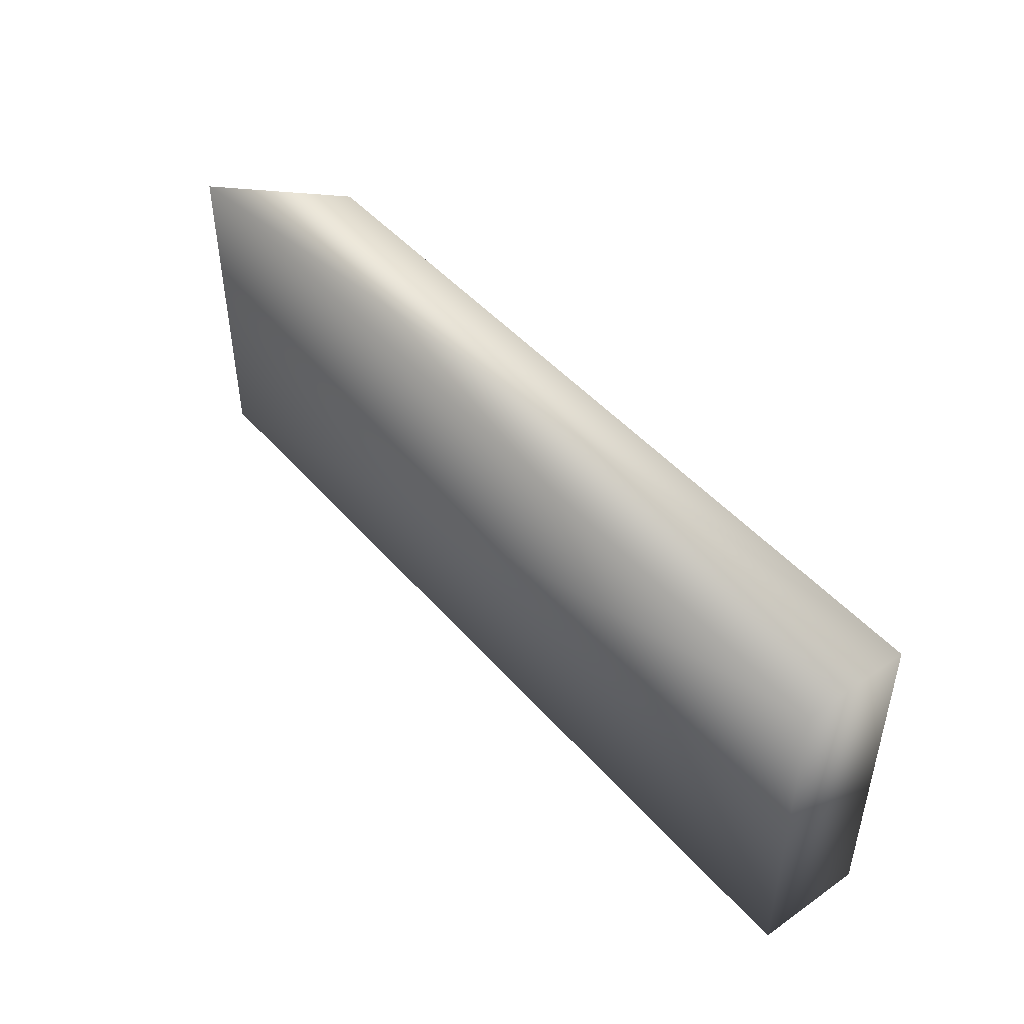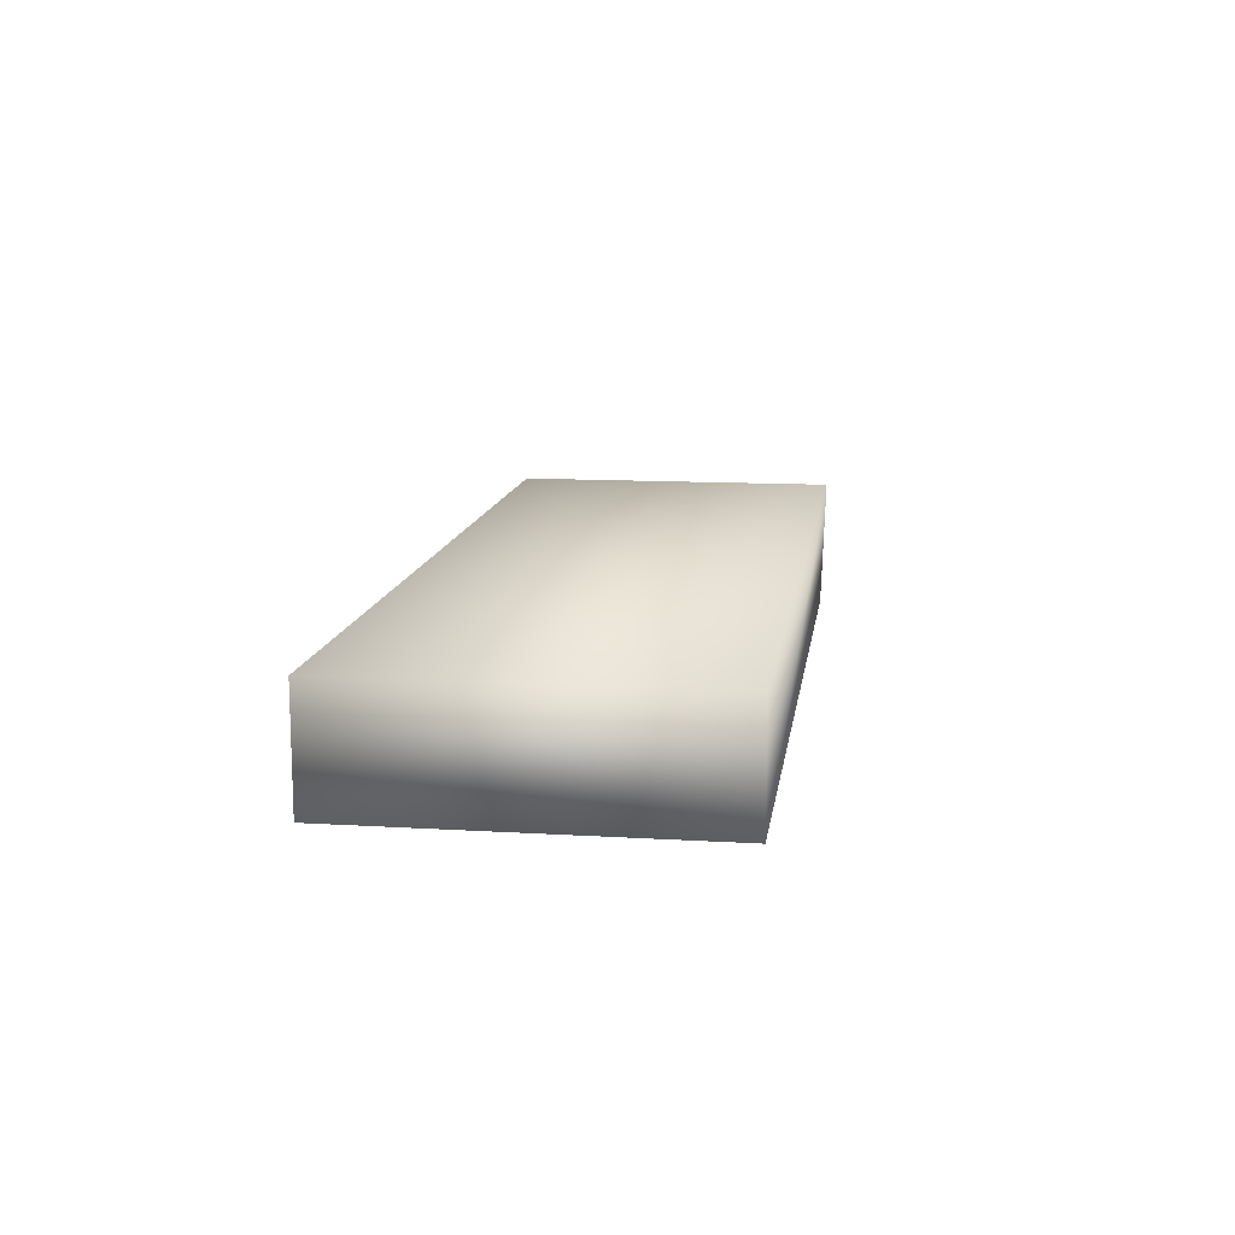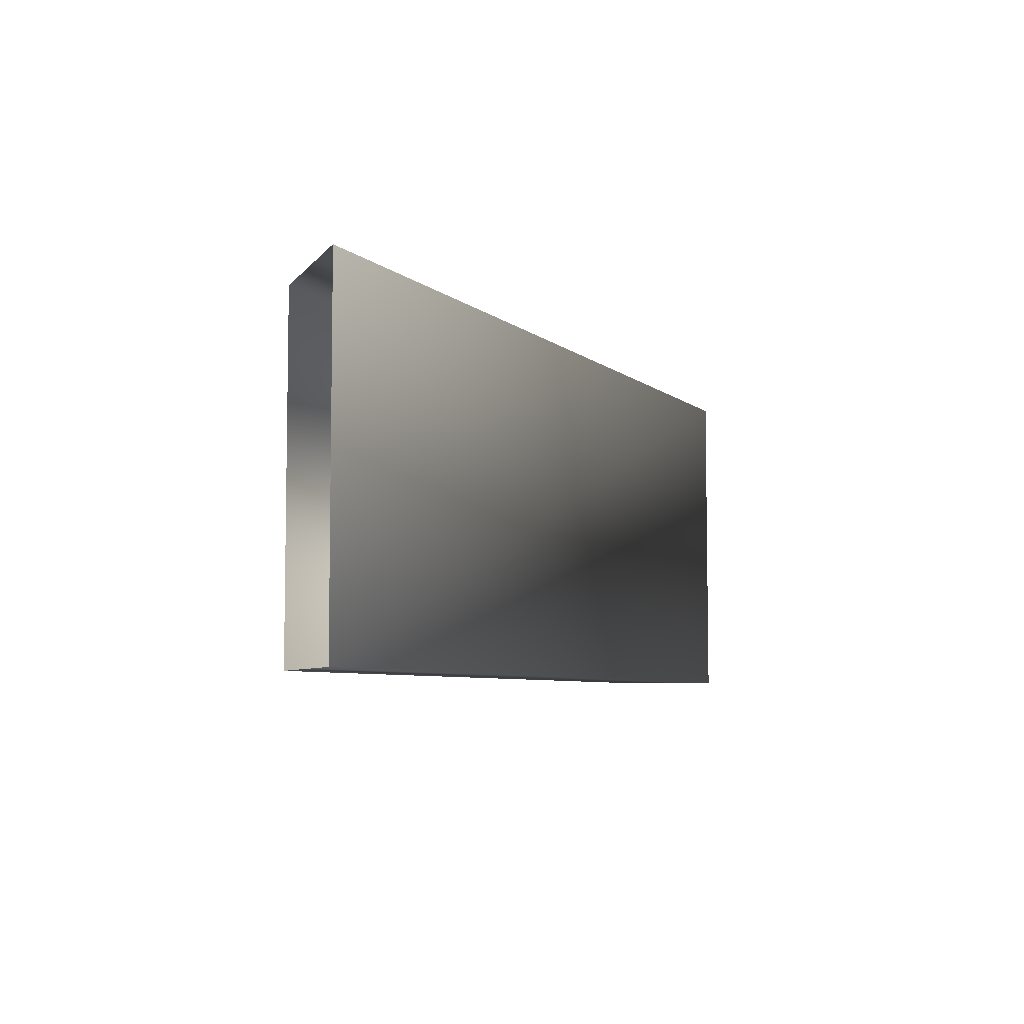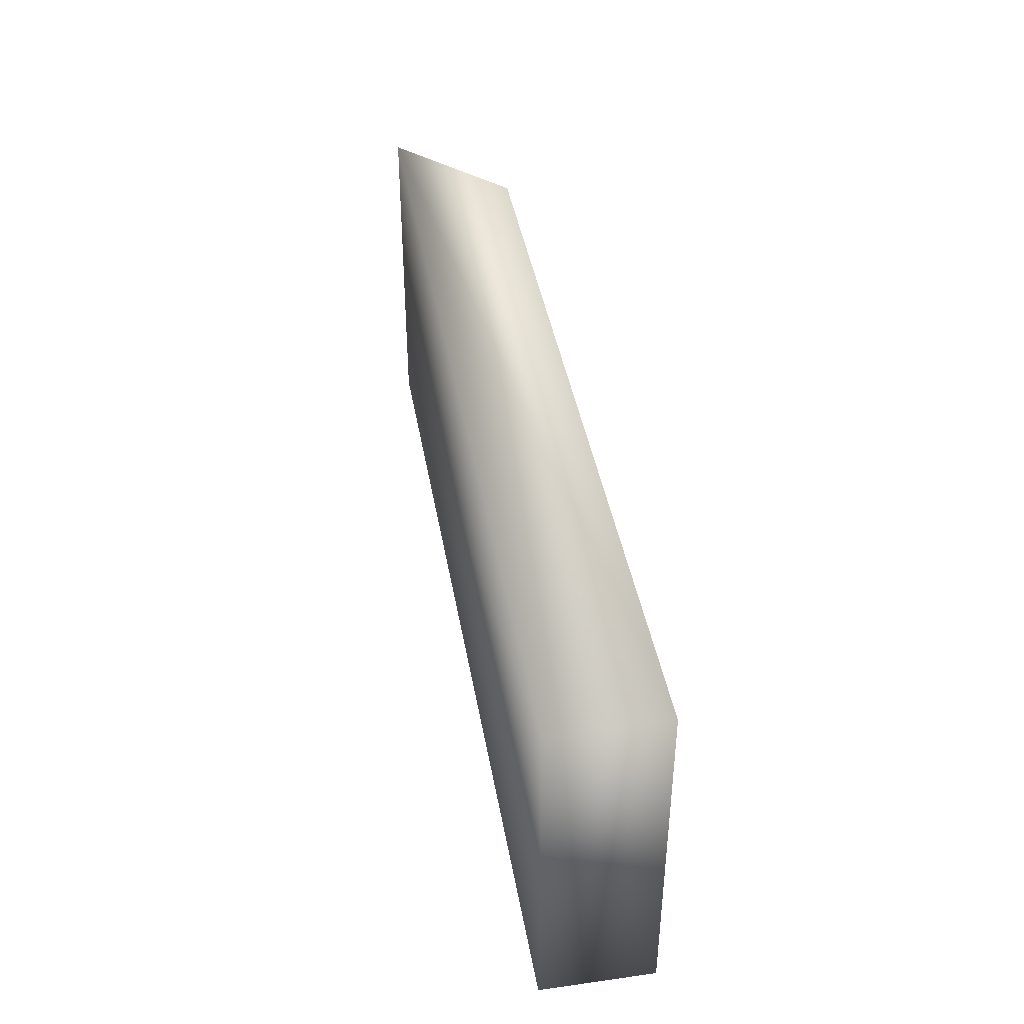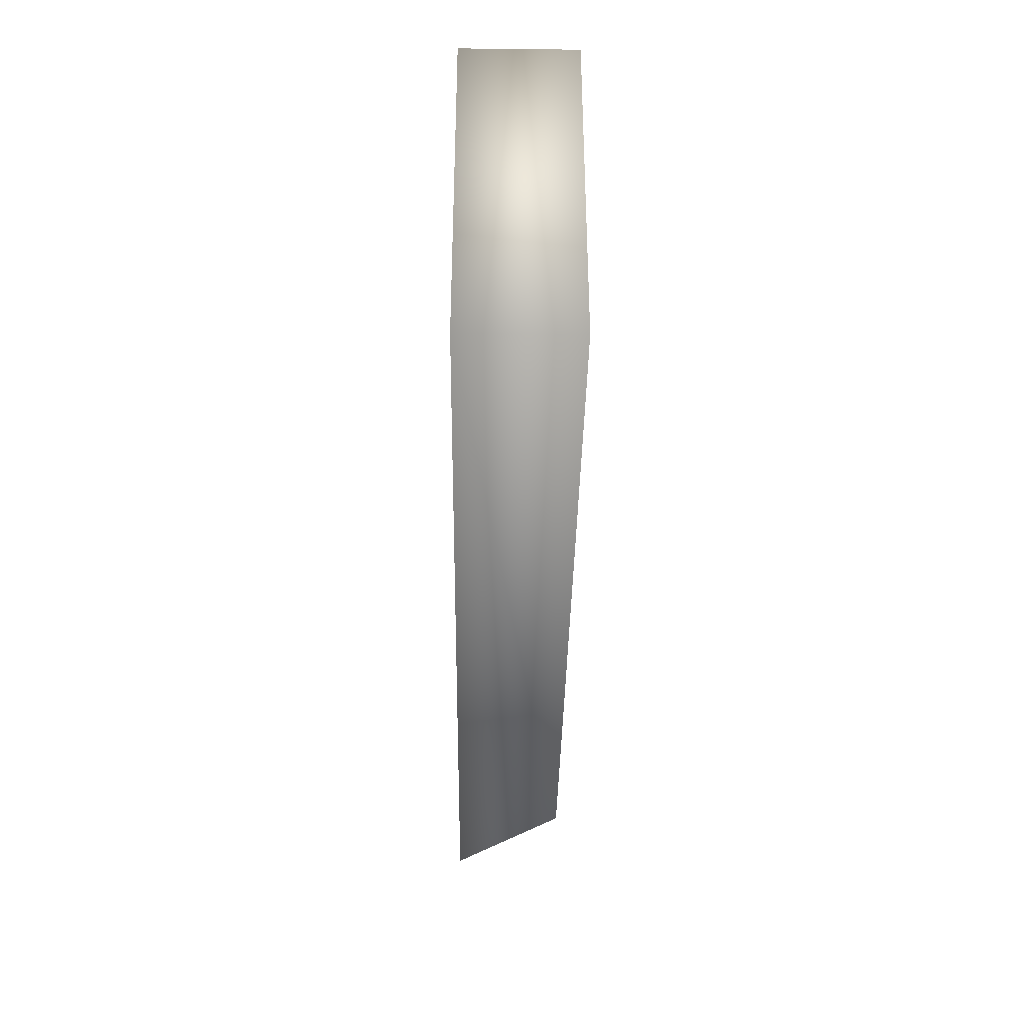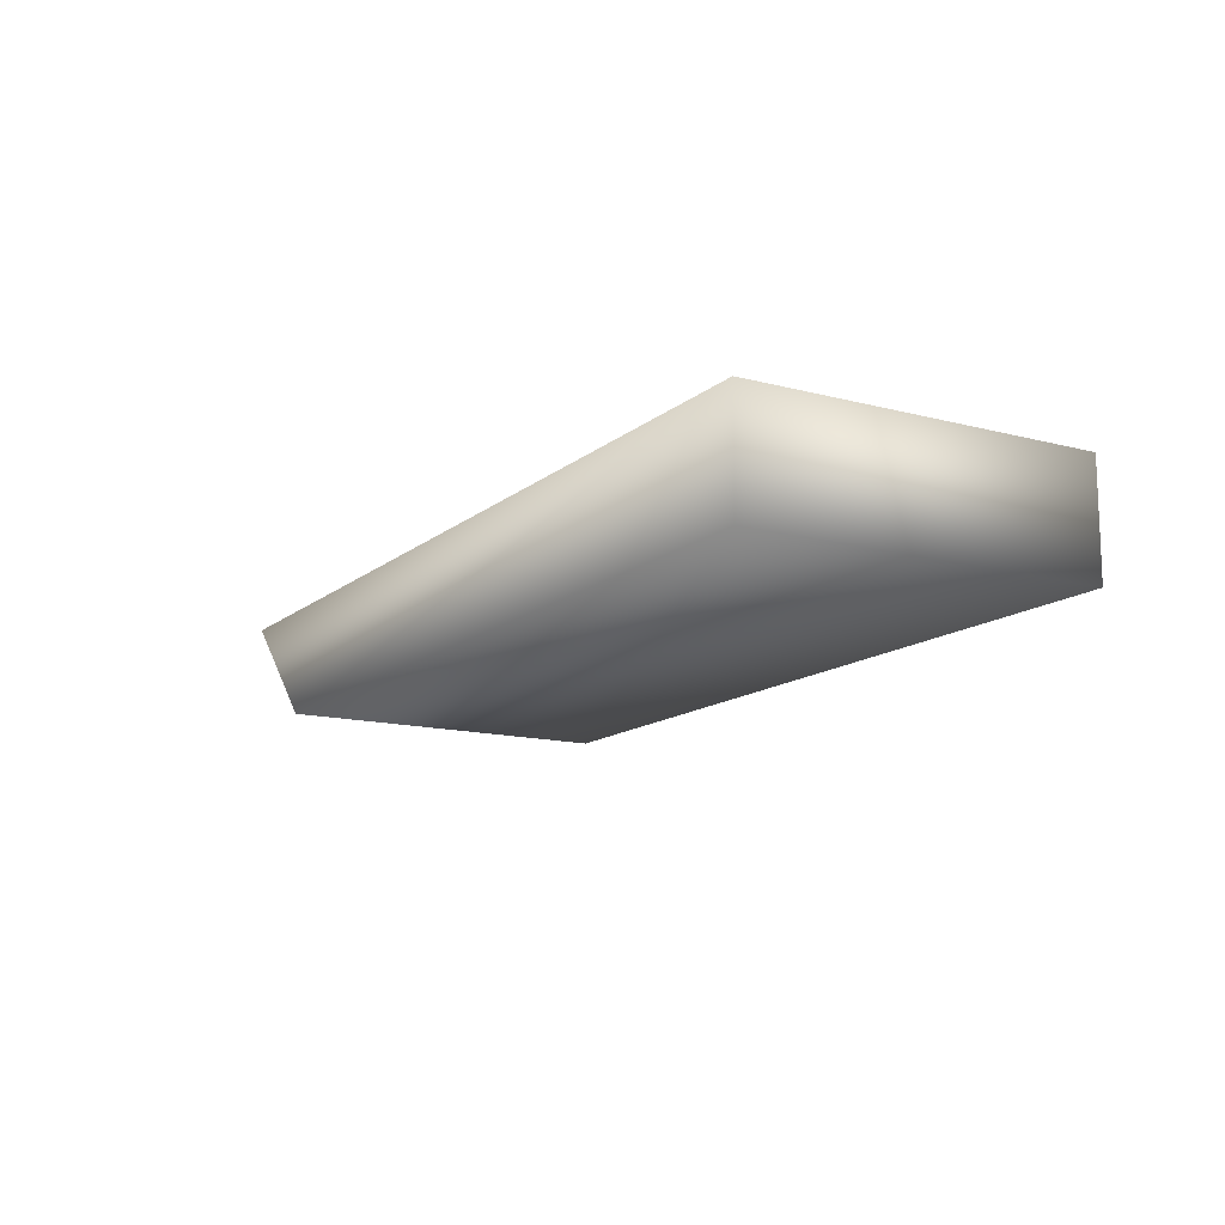
<metadata>
{"format":"obj","ext":"obj","renderer":"f3d","projection":"perspective","resolution":1024,"background":"white","views":[{"elev":46.4,"azim":52.0,"up":"+Y"},{"elev":12.2,"azim":98.1,"up":"+Z"},{"elev":-6.1,"azim":-64.8,"up":"+Y"},{"elev":41.1,"azim":80.7,"up":"+Y"},{"elev":-36.6,"azim":89.6,"up":"+Y"},{"elev":-13.9,"azim":59.9,"up":"+Z"}]}
</metadata>
<code>
v -36.08 13.46 -47.7
v -40.32 13.46 -43.42
v -36.08 0.2709 -47.7
v -40.32 0.2709 -43.42
v -4.493 13.46 -47.91
v -4.463 13.46 -43.67
v -4.493 0.2709 -47.91
v -4.463 0.2709 -43.67
f 5 1 2
f 5 2 6
f 7 3 1
f 7 1 5
f 8 4 3
f 8 3 7
f 6 2 4
f 6 4 8
f 7 5 6
f 8 7 6

</code>
